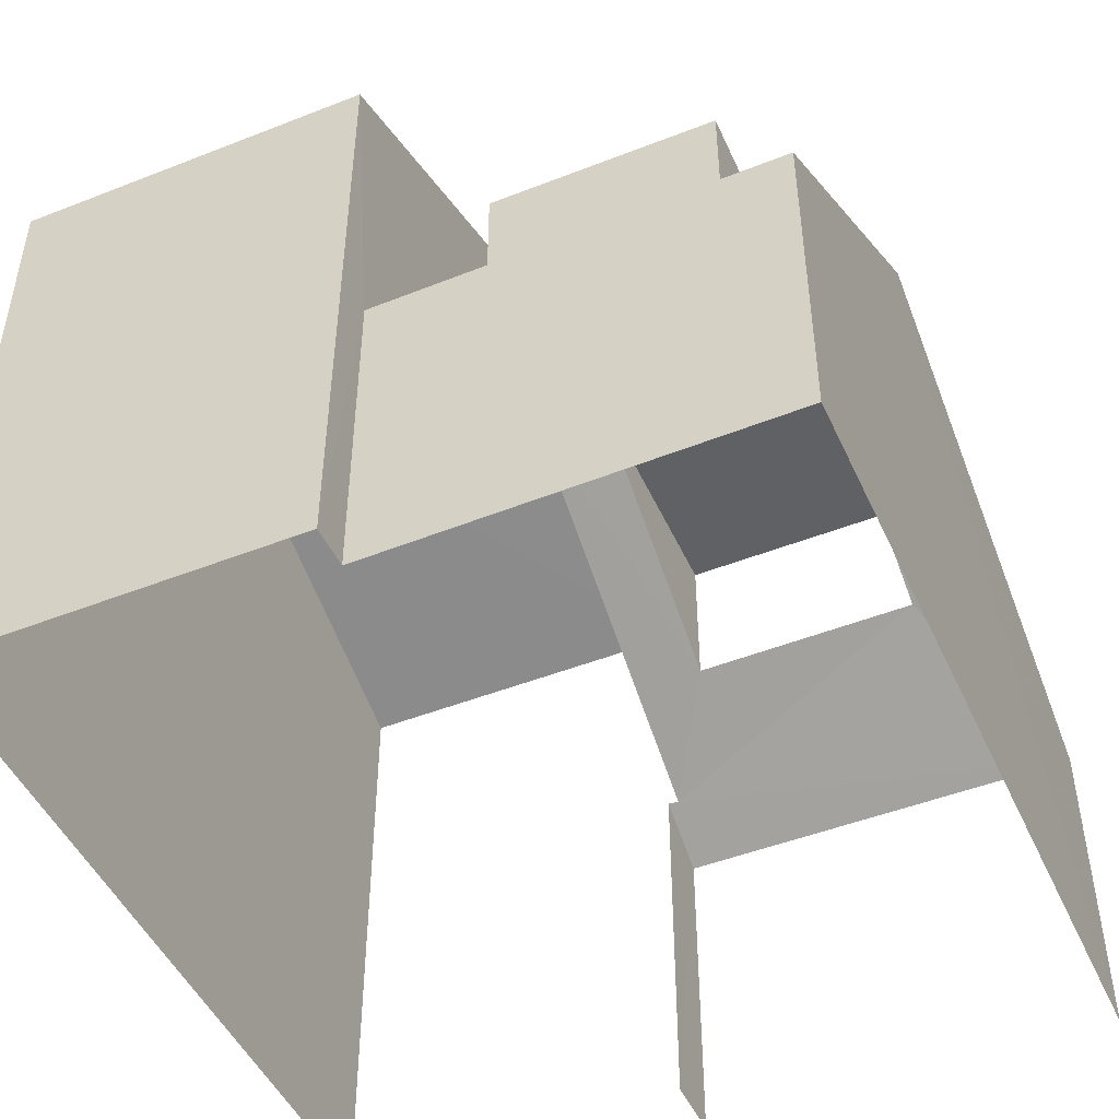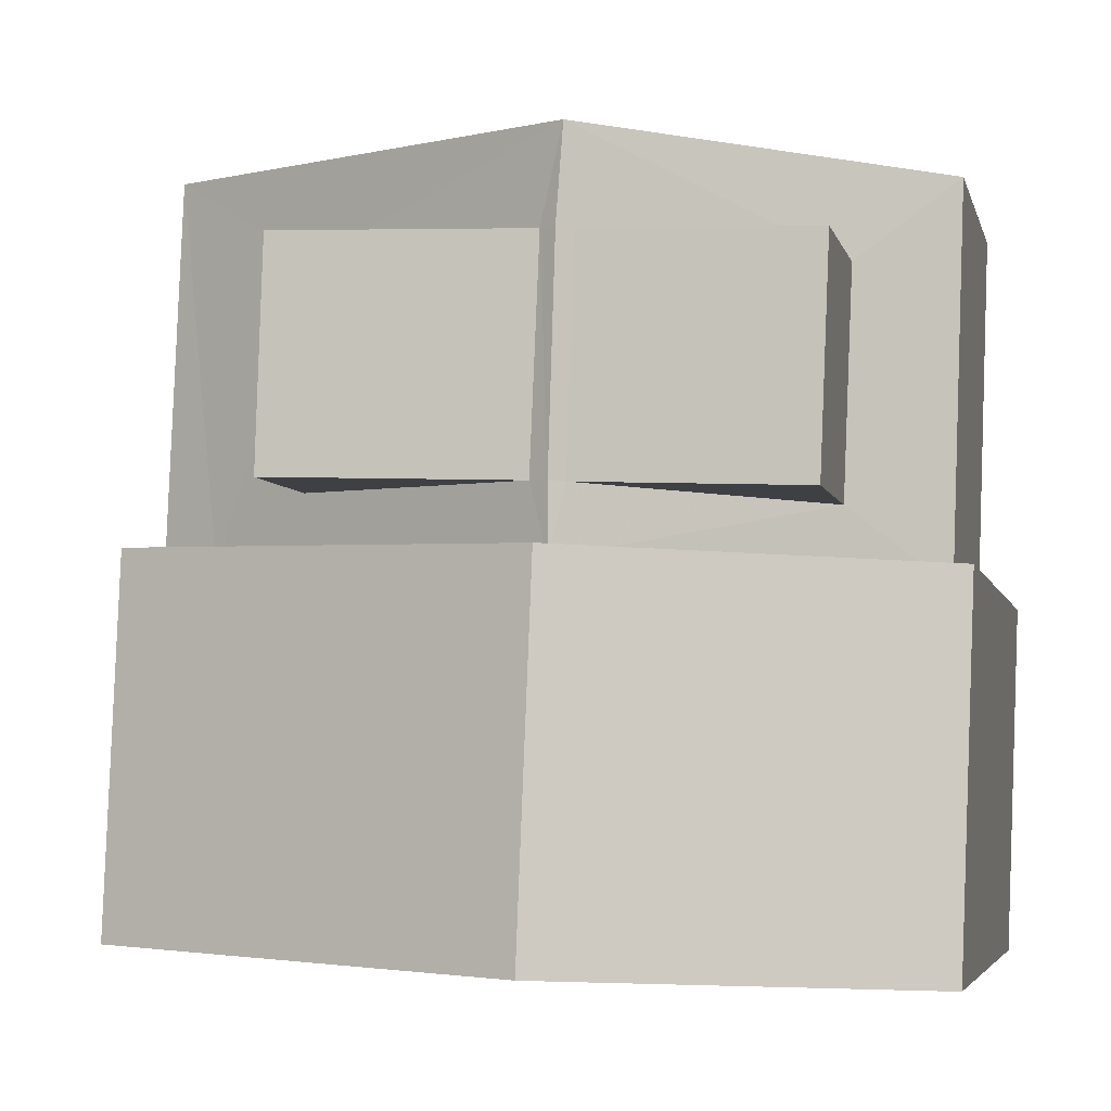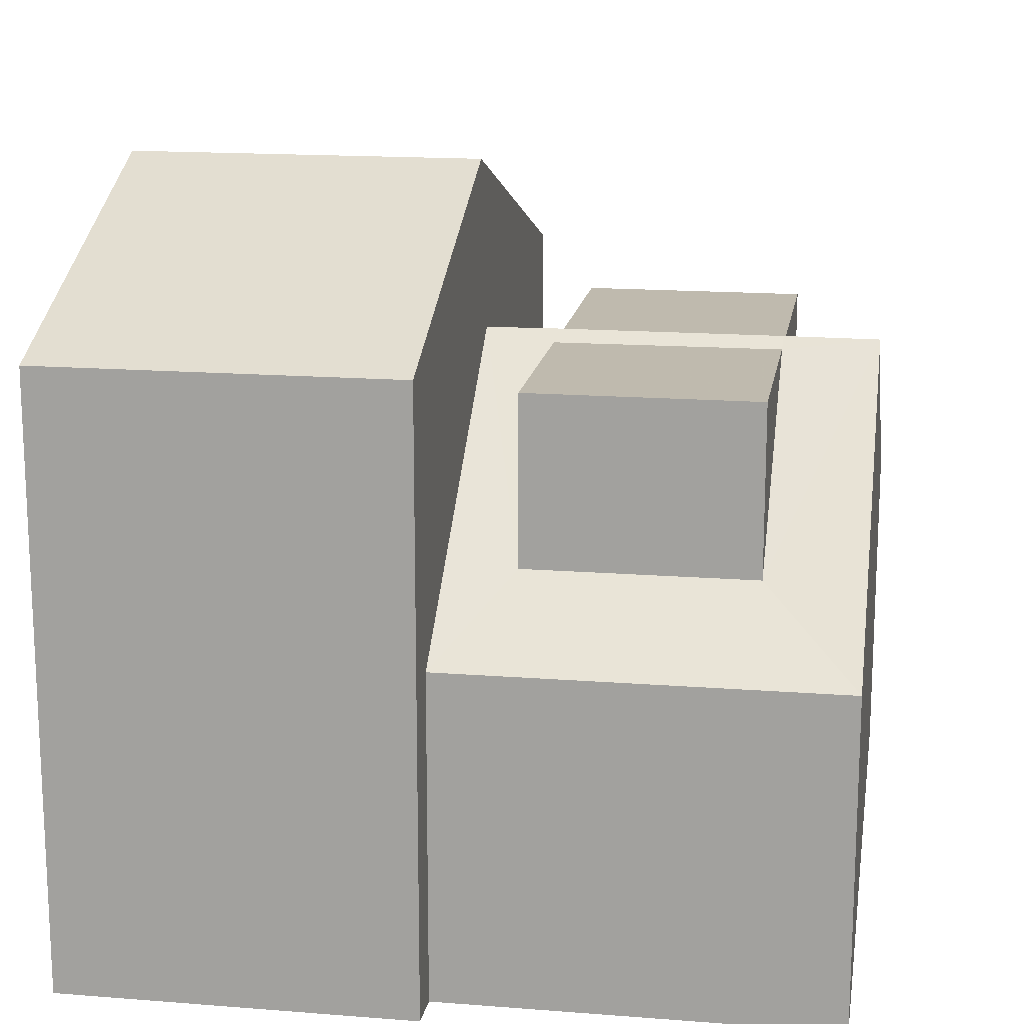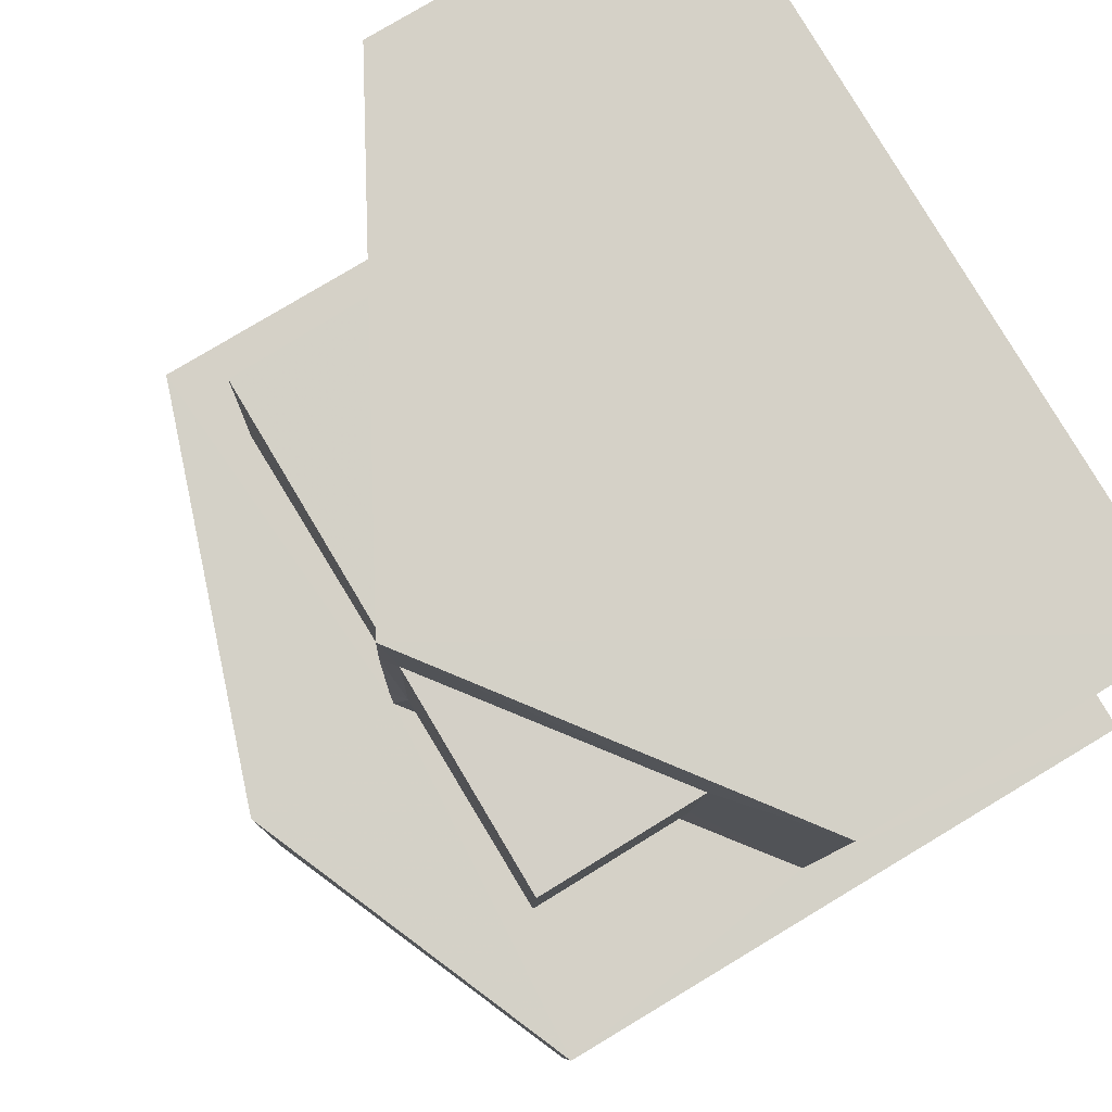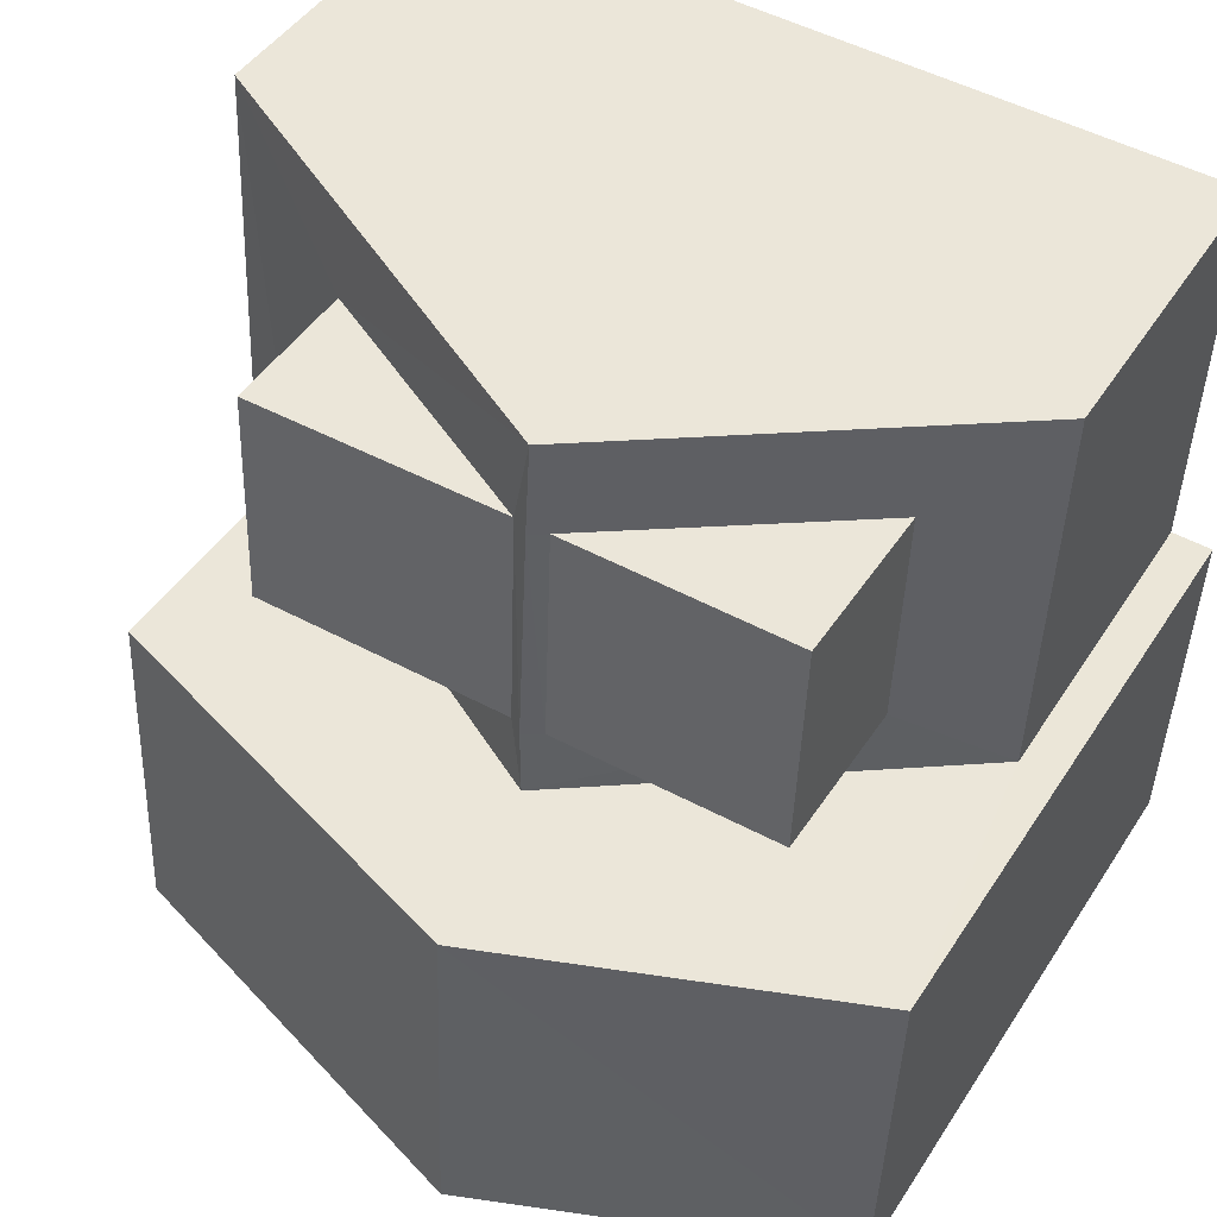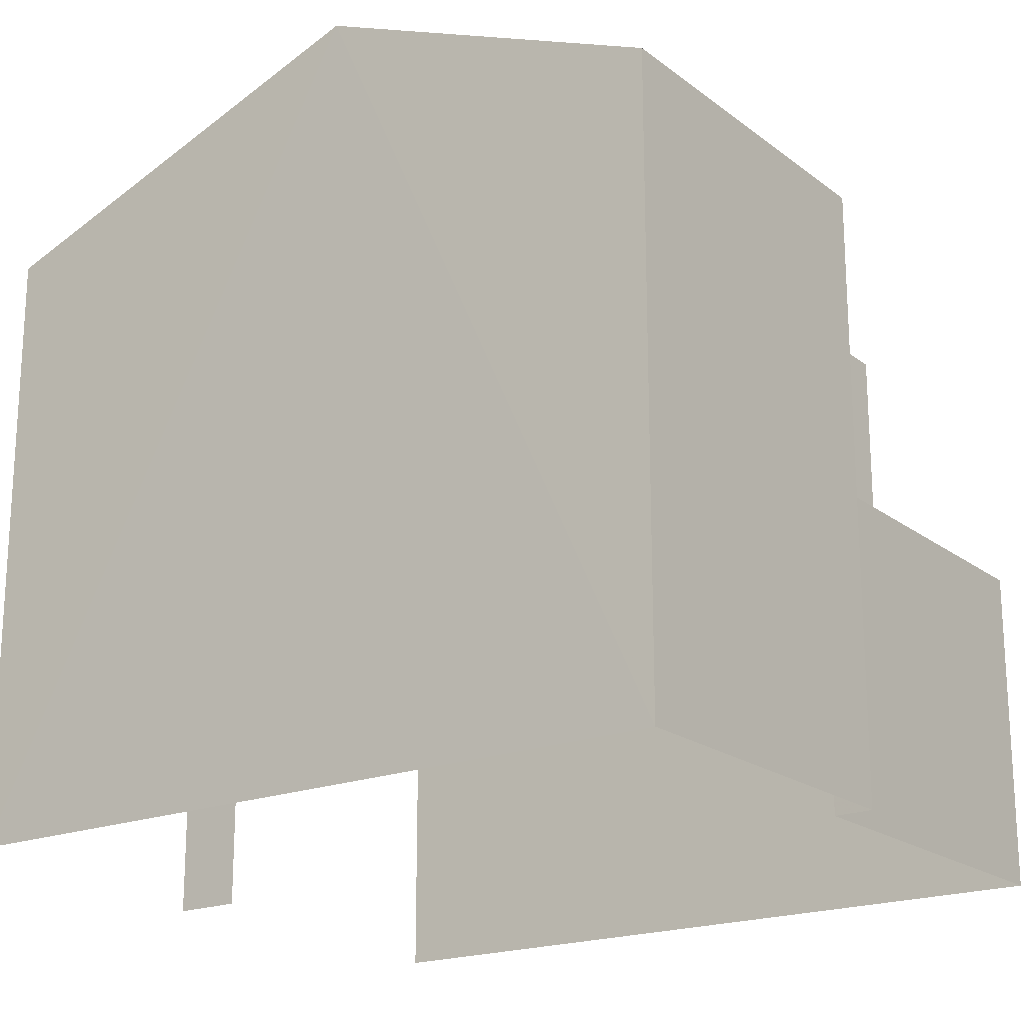
<metadata>
{"format":"obj","ext":"obj","renderer":"f3d","projection":"perspective","resolution":1024,"background":"white","views":[{"elev":-47.9,"azim":111.6,"up":"+Z"},{"elev":-4.9,"azim":12.8,"up":"+Y"},{"elev":15.8,"azim":97.0,"up":"+Z"},{"elev":78.2,"azim":59.0,"up":"+Y"},{"elev":44.8,"azim":30.8,"up":"+Y"},{"elev":-19.8,"azim":33.8,"up":"+Z"}]}
</metadata>
<code>
v -3.723e+05 -1.053e+05 24.77
v -3.723e+05 -1.053e+05 24.77
v -3.723e+05 -1.053e+05 24.77
v -3.723e+05 -1.053e+05 24.77
v -3.723e+05 -1.053e+05 24.77
v -3.723e+05 -1.053e+05 24.77
v -3.723e+05 -1.053e+05 24.77
v -3.723e+05 -1.053e+05 24.77
v -3.723e+05 -1.053e+05 30.9
v -3.723e+05 -1.053e+05 30.9
v -3.723e+05 -1.053e+05 30.9
v -3.723e+05 -1.053e+05 30.9
v -3.723e+05 -1.053e+05 29.09
v -3.723e+05 -1.053e+05 31.02
v -3.723e+05 -1.053e+05 28.31
v -3.723e+05 -1.053e+05 30.9
v -3.723e+05 -1.053e+05 31.02
v -3.723e+05 -1.053e+05 28.31
v -3.723e+05 -1.053e+05 31.02
v -3.723e+05 -1.053e+05 29.09
v -3.723e+05 -1.053e+05 30.9
v -3.723e+05 -1.053e+05 31.02
v -3.723e+05 -1.053e+05 31.33
v -3.723e+05 -1.053e+05 31.33
v -3.723e+05 -1.053e+05 32.87
v -3.723e+05 -1.053e+05 32.87
v -3.723e+05 -1.053e+05 29.35
v -3.723e+05 -1.053e+05 28.31
v -3.723e+05 -1.053e+05 28.7
v -3.723e+05 -1.053e+05 28.31
v -3.723e+05 -1.053e+05 28.7
v -3.723e+05 -1.053e+05 29.35
v -3.723e+05 -1.053e+05 30.9
v -3.723e+05 -1.053e+05 30.9
v -3.723e+05 -1.053e+05 31.33
v -3.723e+05 -1.053e+05 31.33
f 1 2 3
f 4 1 3
f 5 6 7
f 2 5 3
f 3 5 8
f 8 5 7
f 28 1 4
f 30 28 4
f 3 8 31
f 8 24 31
f 31 23 29
f 31 24 23
f 27 11 10
f 27 32 11
f 9 10 11
f 12 9 11
f 13 14 15
f 16 17 14
f 18 19 20
f 15 18 20
f 21 19 22
f 16 22 17
f 13 15 20
f 13 16 14
f 20 19 21
f 16 21 22
f 23 24 25
f 26 23 25
f 27 19 28
f 9 22 19
f 29 28 30
f 12 14 17
f 9 17 22
f 30 31 29
f 29 14 32
f 27 28 29
f 27 9 19
f 9 12 17
f 12 32 14
f 27 29 32
f 21 33 34
f 21 16 33
f 35 36 26
f 25 35 26
f 3 30 4
f 3 31 30
f 18 2 19
f 2 1 19
f 1 28 19
f 15 2 18
f 15 5 2
f 20 34 33
f 13 20 33
f 20 21 34
f 35 7 6
f 36 35 6
f 6 5 15
f 36 6 15
f 36 14 26
f 14 29 23
f 14 23 26
f 36 15 14
f 32 12 11
f 9 27 10
f 24 8 25
f 8 7 25
f 7 35 25
f 16 13 33

</code>
